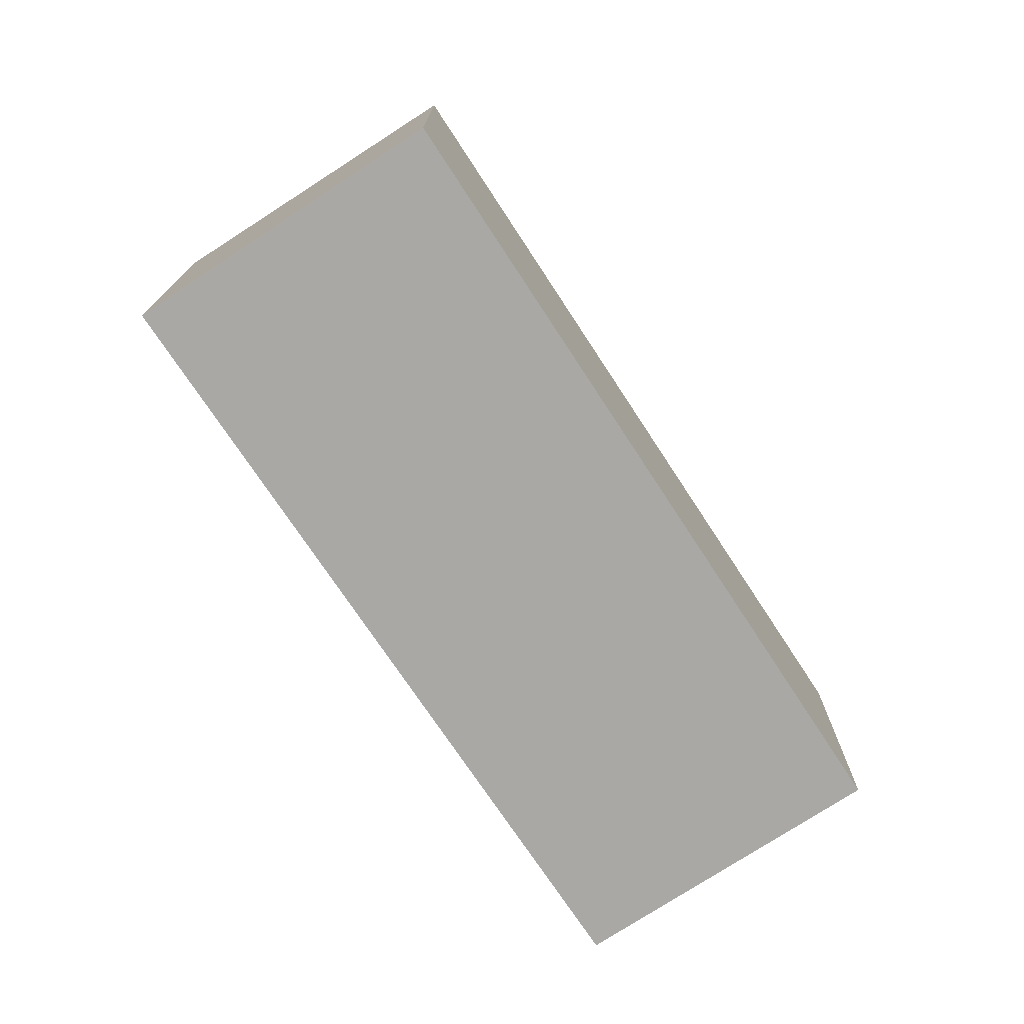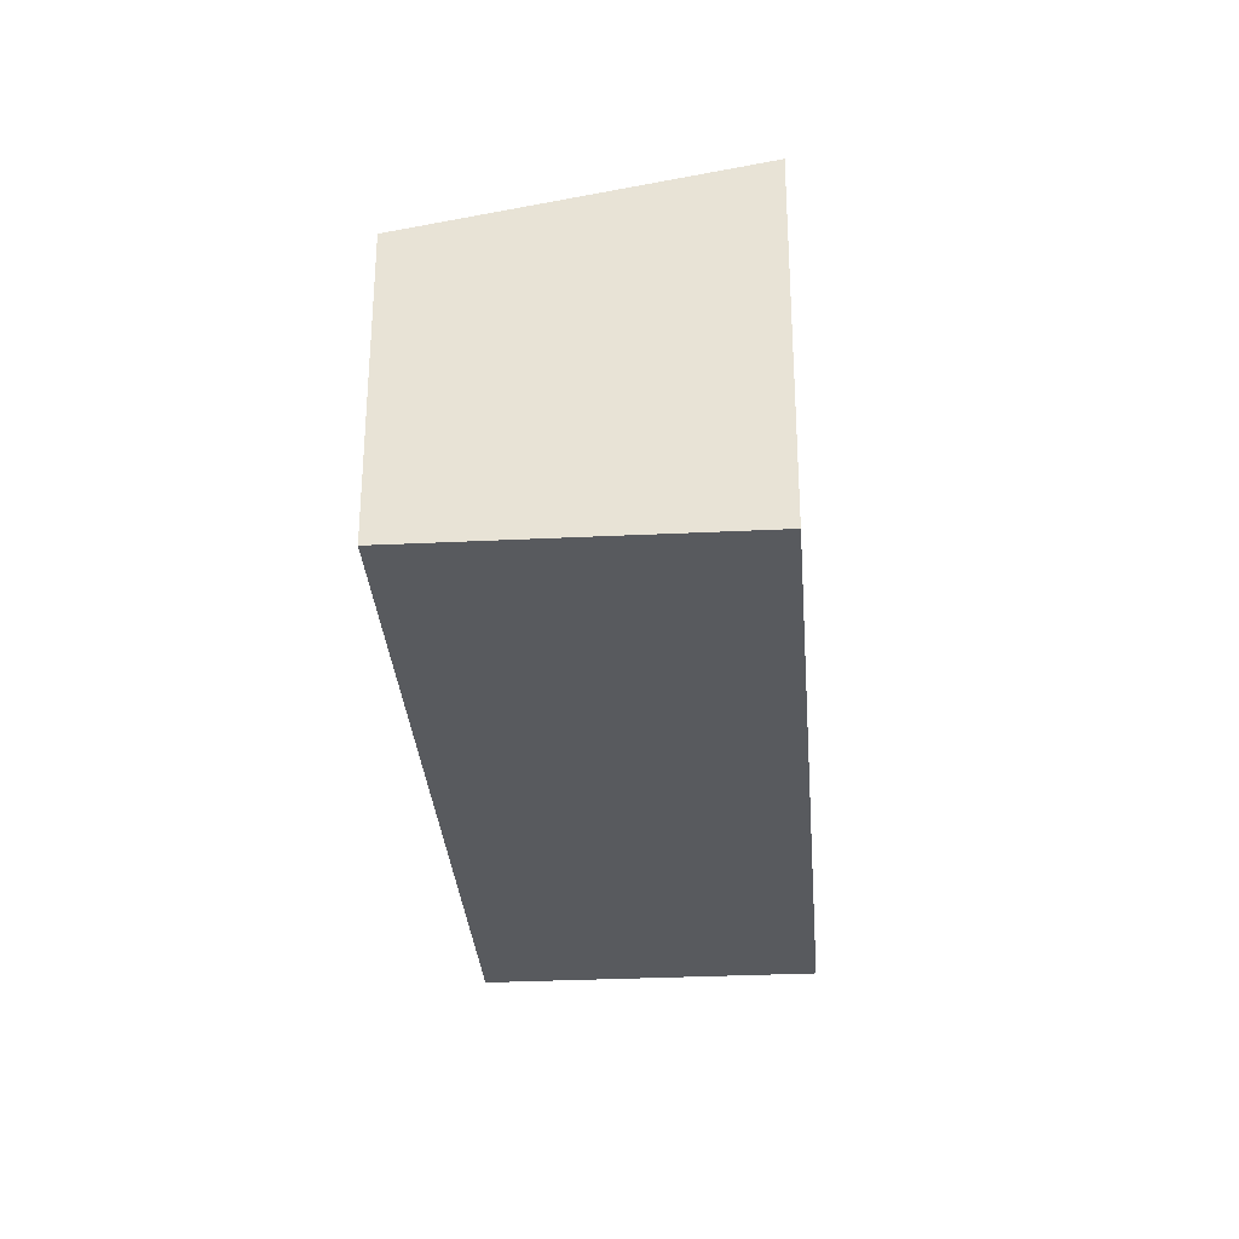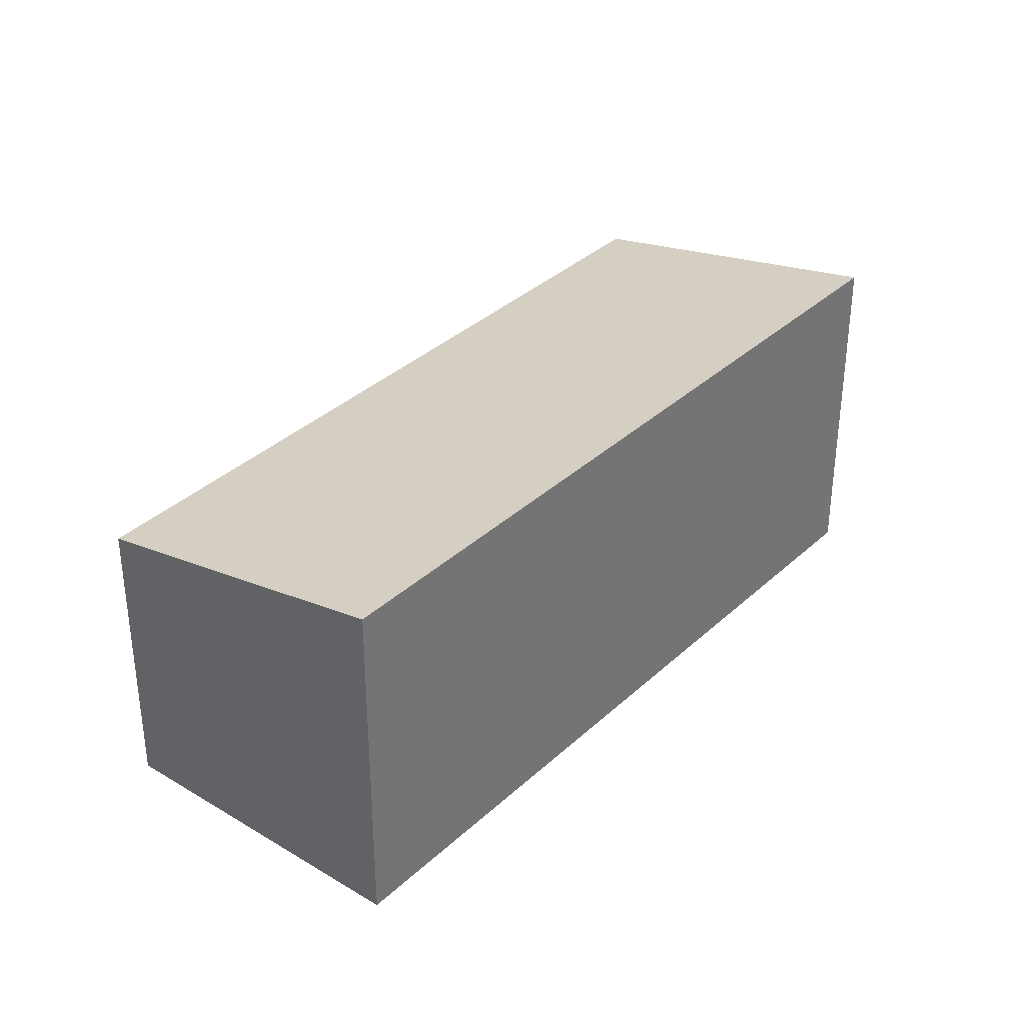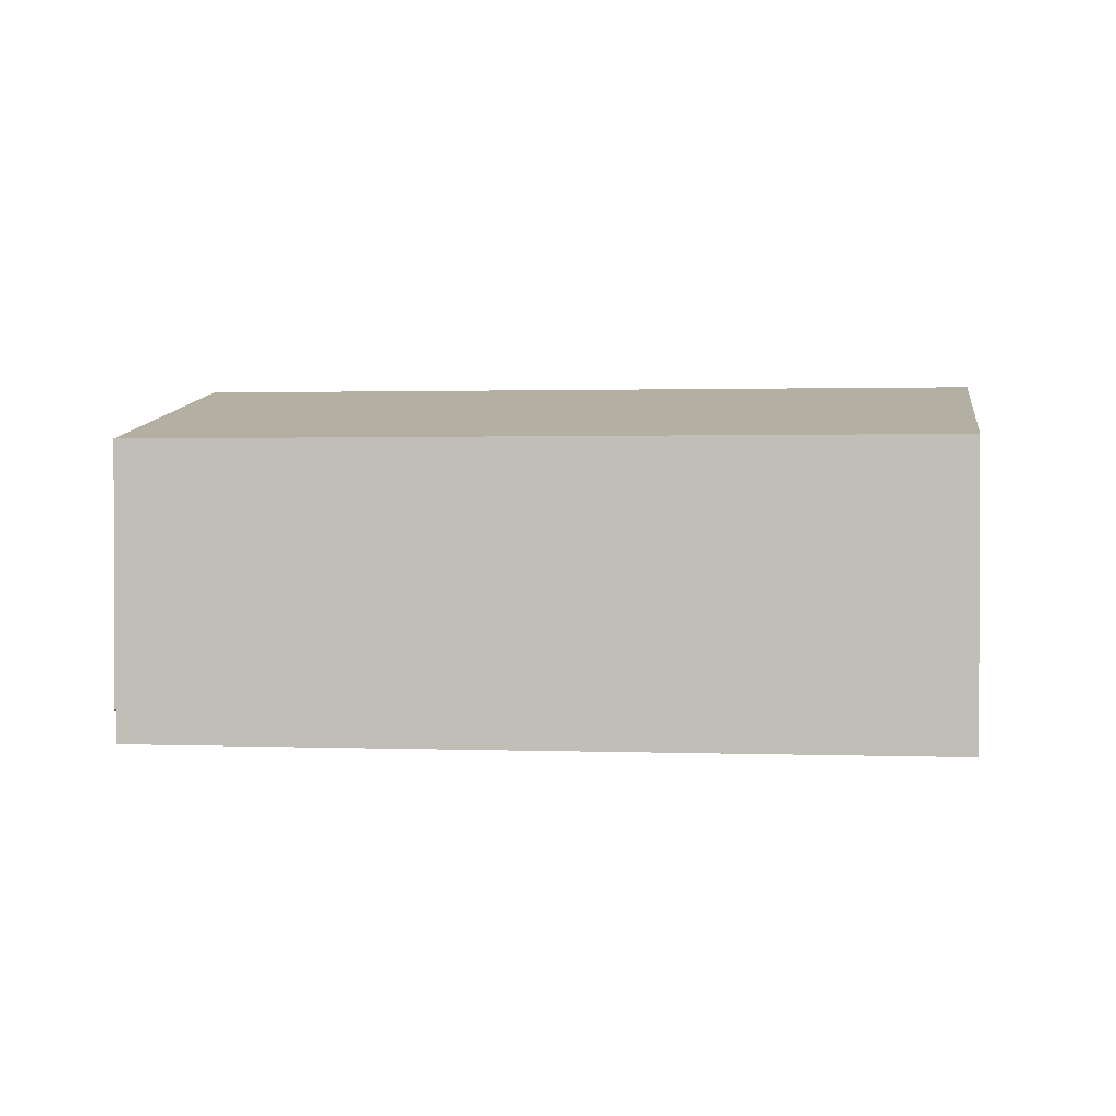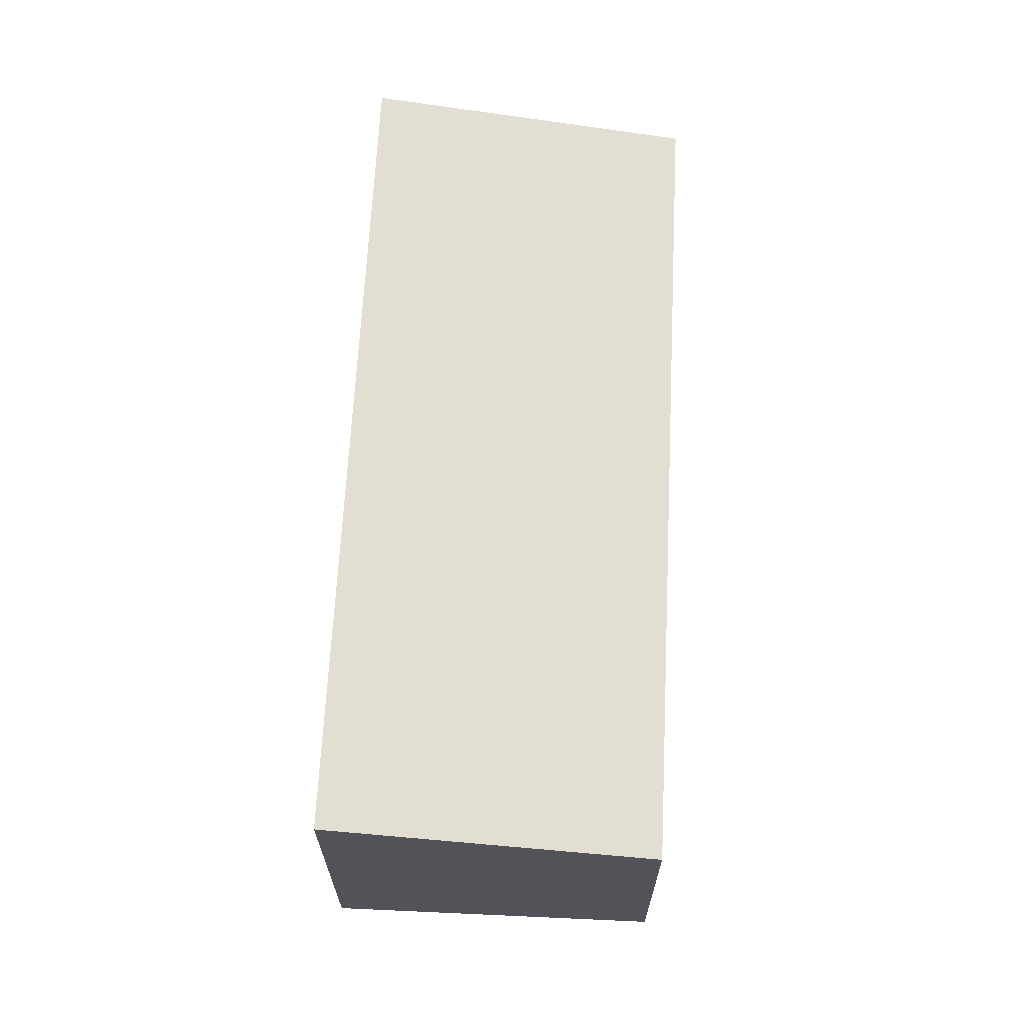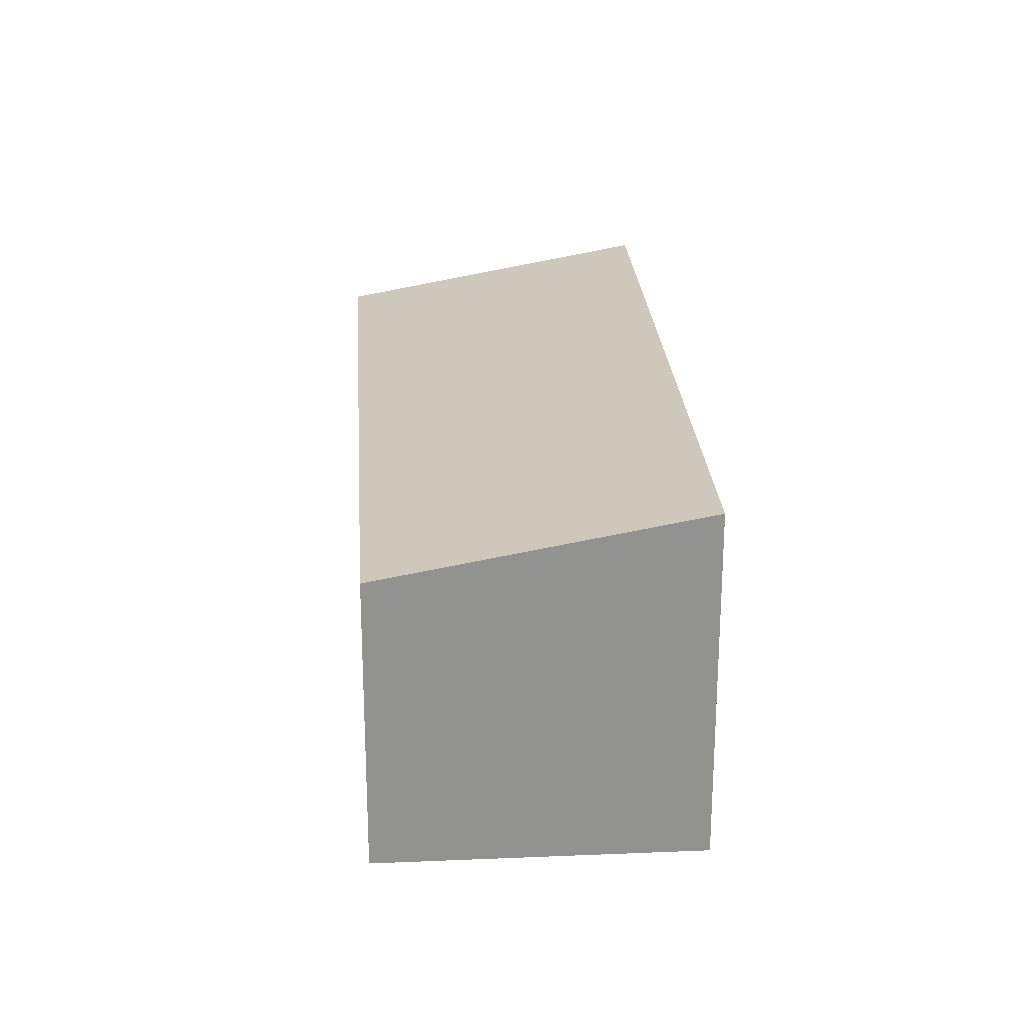
<metadata>
{"format":"obj","ext":"obj","renderer":"f3d","projection":"perspective","resolution":1024,"background":"white","views":[{"elev":-74.9,"azim":161.8,"up":"+Y"},{"elev":-31.1,"azim":-47.4,"up":"+Y"},{"elev":34.8,"azim":-12.5,"up":"+Y"},{"elev":1.4,"azim":-133.4,"up":"+Y"},{"elev":67.4,"azim":131.2,"up":"+Y"},{"elev":24.1,"azim":-55.4,"up":"+Y"}]}
</metadata>
<code>
v  0 3.049 1.867e-16
v  8.75 3.65 -2.576
v  6.602 3.034 -5.268
v  2.098 3.65 2.63
v  8.75 1.577e-16 -2.576
v  6.602 3.226e-16 -5.268
v  0 0 0
v  2.098 -1.61e-16 2.63
g defaultobject
f 1 2 3
f 2 1 4
f 5 3 2
f 3 5 6
f 3 7 1
f 7 3 6
f 1 8 4
f 8 1 7
f 8 2 4
f 2 8 5
f 8 6 5
f 6 8 7

</code>
